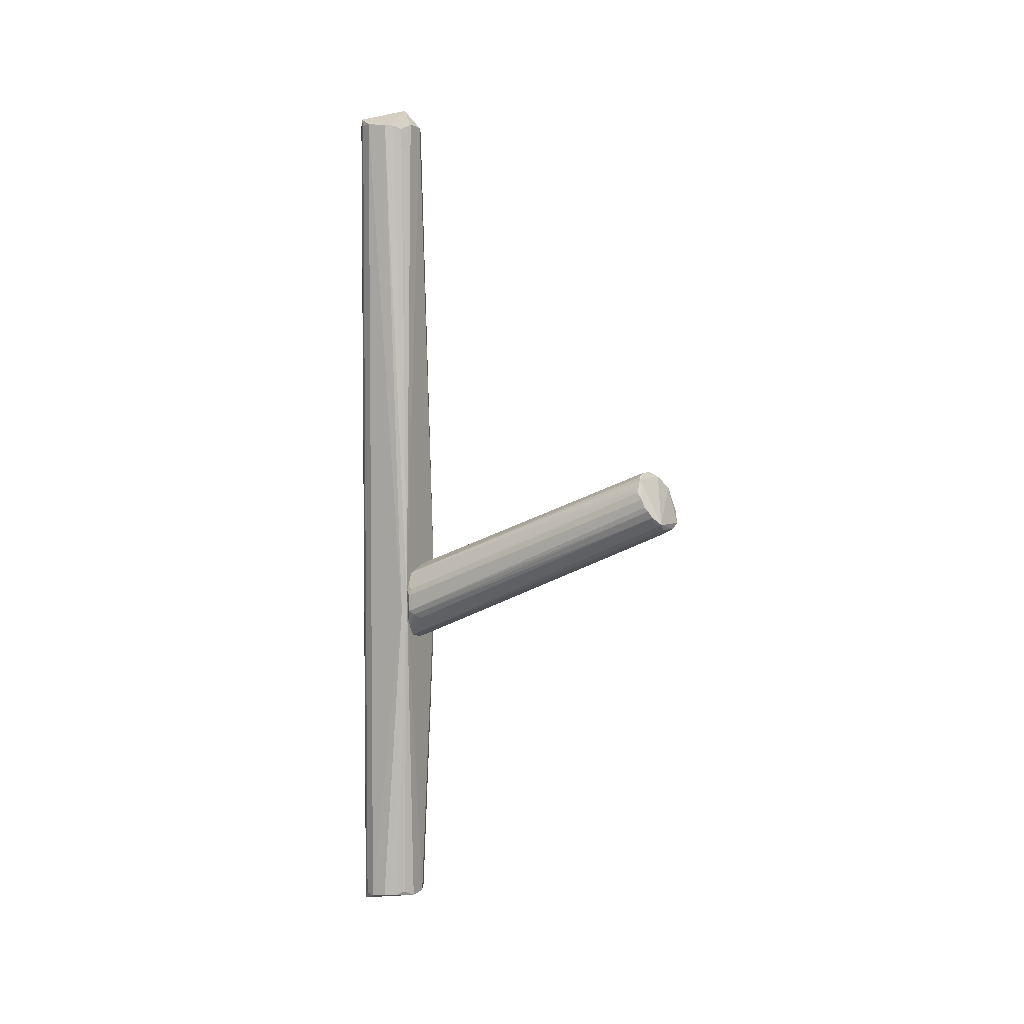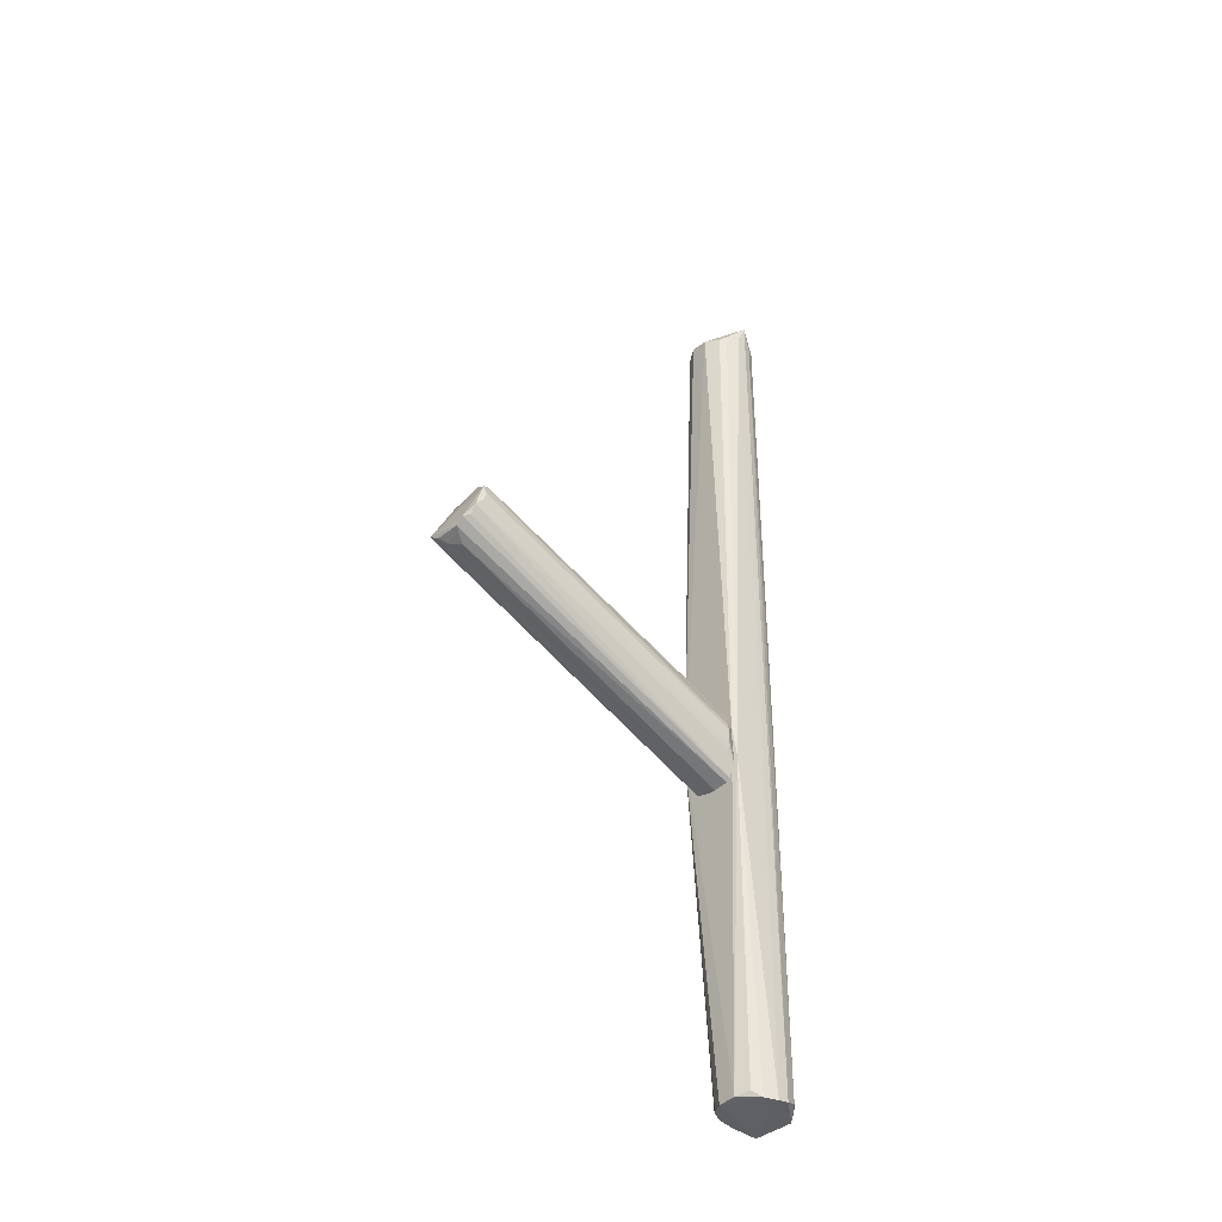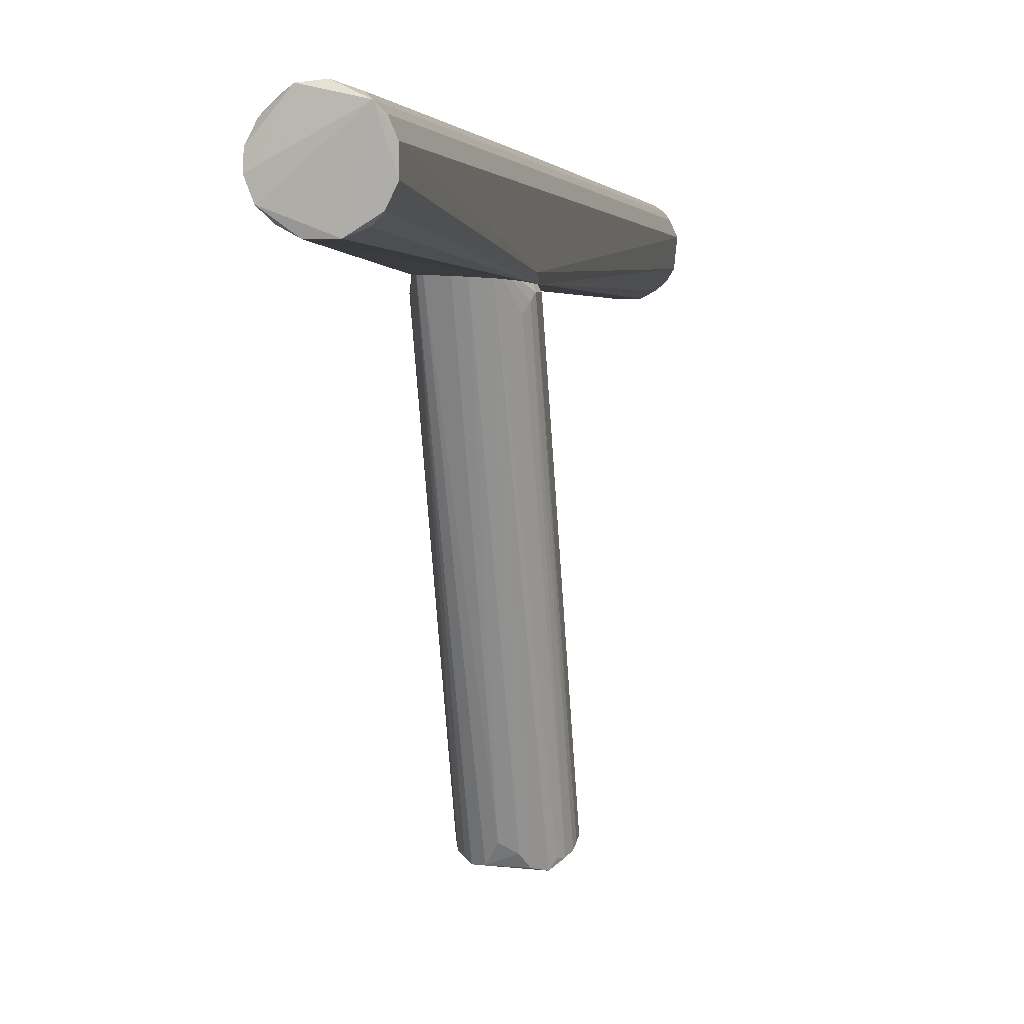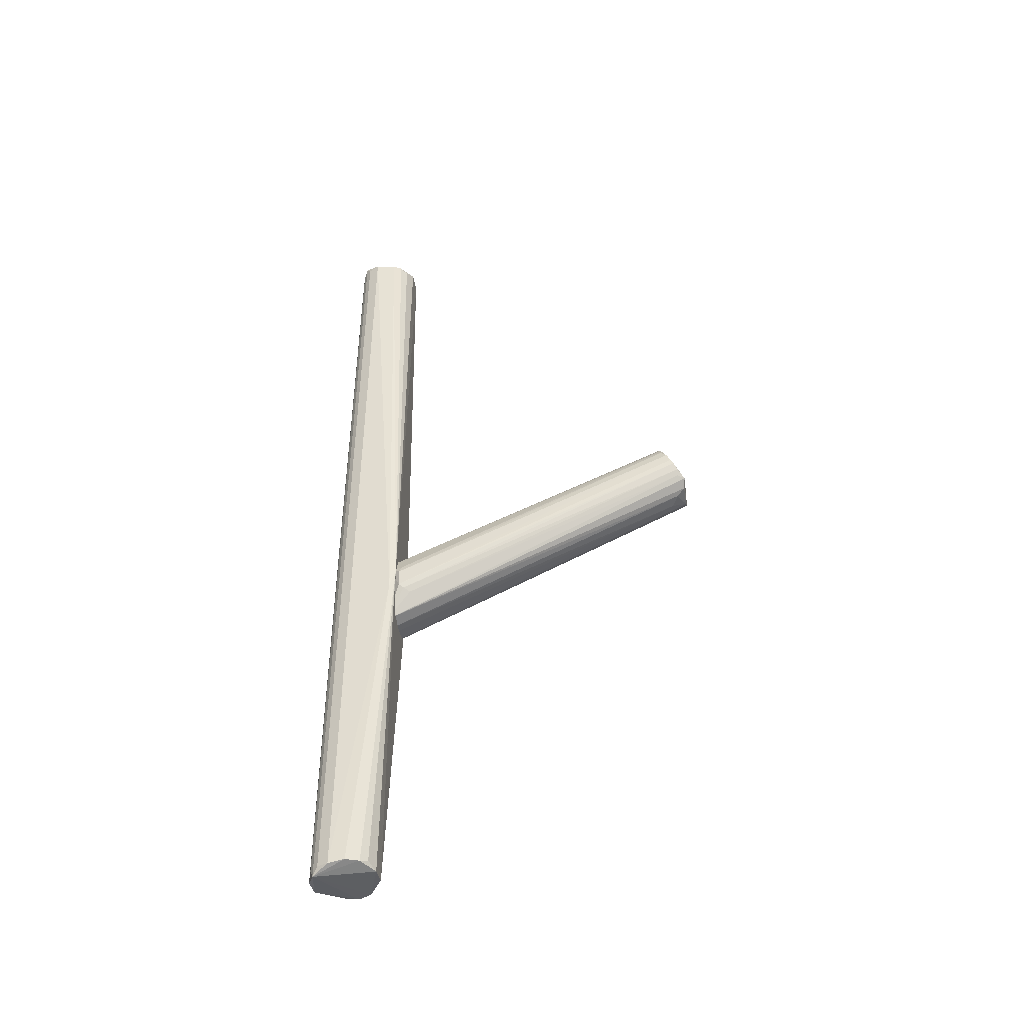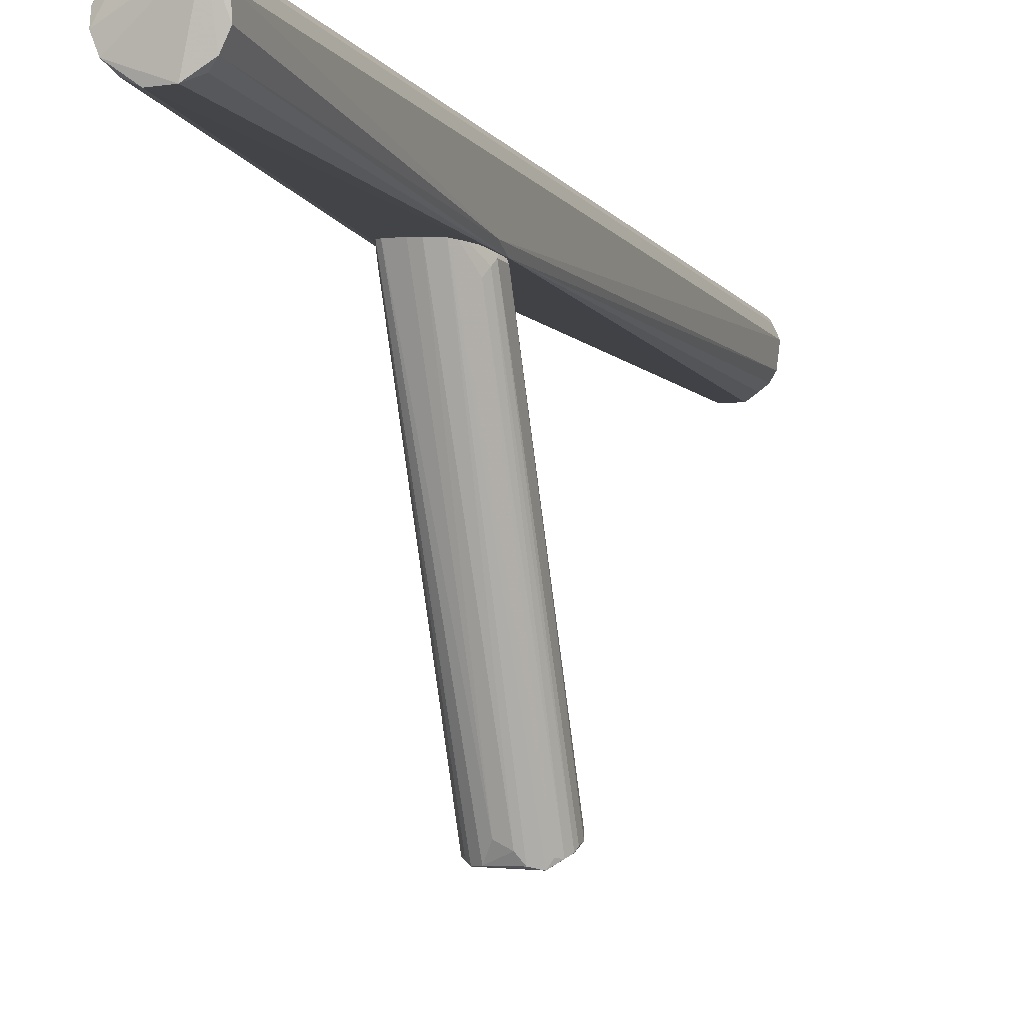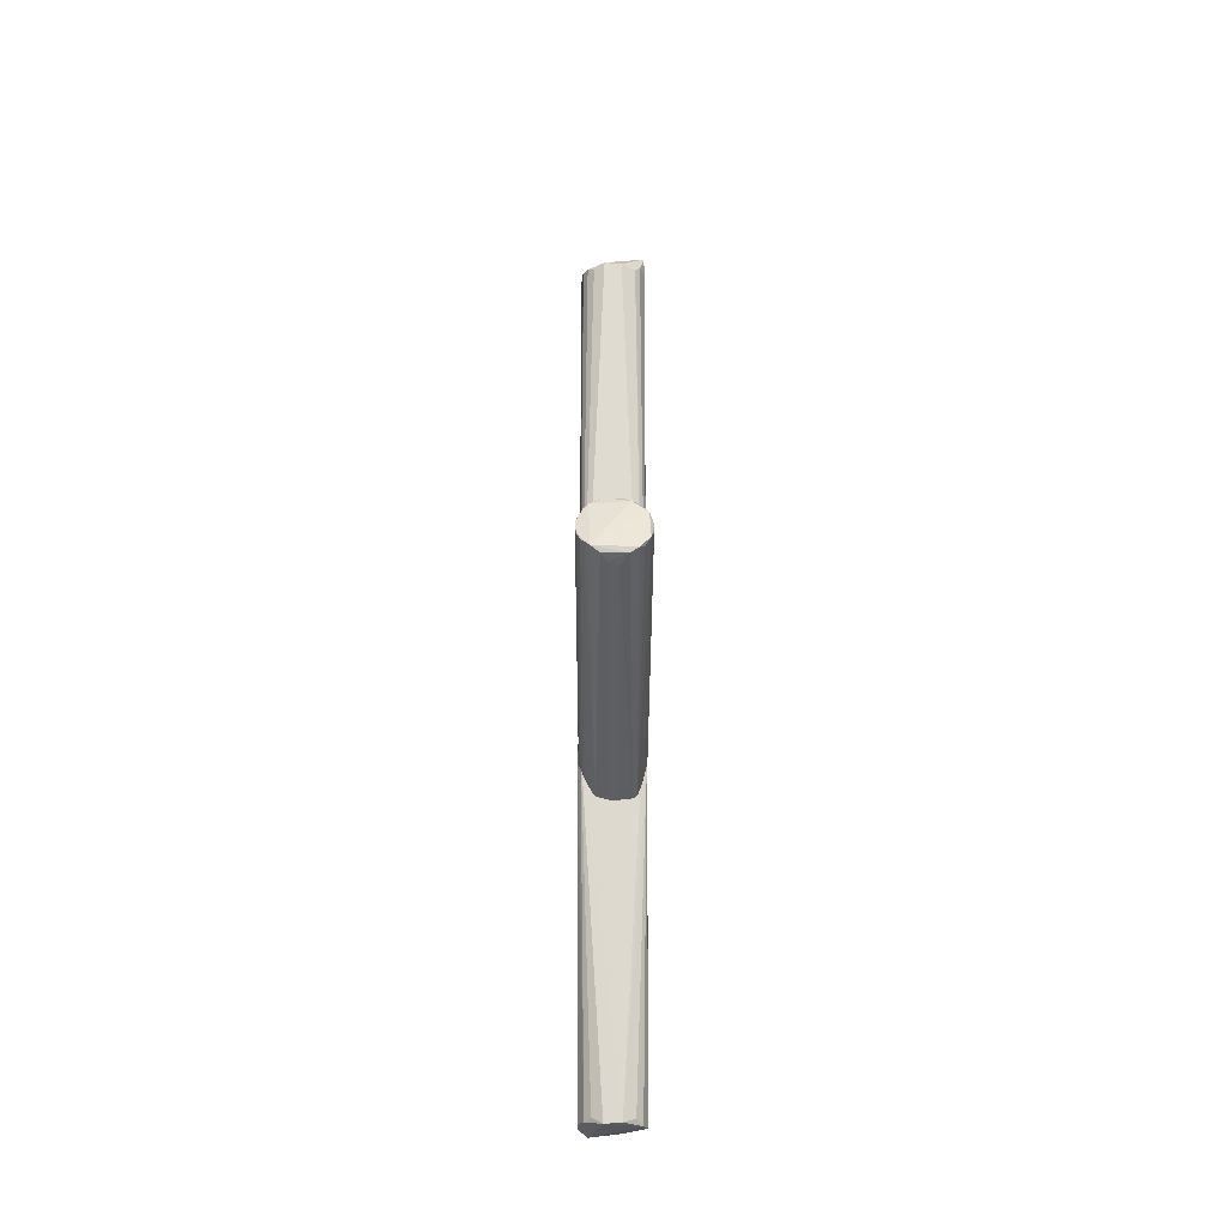
<metadata>
{"format":"obj","ext":"obj","renderer":"f3d","projection":"perspective","resolution":1024,"background":"white","views":[{"elev":3.9,"azim":-58.8,"up":"+Z"},{"elev":-37.9,"azim":48.4,"up":"+Z"},{"elev":1.8,"azim":-169.8,"up":"+Y"},{"elev":-43.5,"azim":-78.8,"up":"+Z"},{"elev":-7.7,"azim":-160.3,"up":"+Y"},{"elev":-18.8,"azim":-0.3,"up":"+Z"}]}
</metadata>
<code>
o hull_0
v -0.002007 0.01752 0.4714
v -0.002007 0.01752 0.01101
v -0.01717 0.003986 0.01162
v -0.01717 0.003986 0.4708
v 0.01468 0.009765 0.01428
v -0.01027 -0.01433 0.01507
v -0.01027 -0.01433 0.4674
v -0.009525 0.01484 0.01309
v -0.009525 0.01484 0.4694
v -0.01621 -0.006919 0.4693
v -0.0137 -0.0111 0.4692
v -0.0137 -0.0111 0.01328
v -0.01626 -0.02105 0.1971
v -0.01707 -0.004415 0.01293
v 0.01132 -0.01352 0.01479
v 0.01486 -0.0095 0.01148
v 0.01486 -0.0095 0.471
v 0.01748 0.002314 0.4723
v 0.009668 0.01474 0.4679
v 0.009668 0.01474 0.01456
v -0.01461 0.009861 0.0121
v -0.01461 0.009861 0.4703
v -0.004522 -0.01704 0.4704
v -0.004522 -0.01704 0.01205
v 0.004712 -0.01699 0.4697
v 0.004712 -0.01699 0.0128
v 0.005608 0.01672 0.01036
v 0.005608 0.01672 0.4721
v 0.01689 -0.01831 0.1831
v 0.01735 0.003135 0.01197
v 0.01641 0.006461 0.4691
v 0.01741 -0.002761 0.4713
v 0.01741 -0.002761 0.01118
v 0.014 0.01072 0.4706
v 0.014 0.01072 0.2913
v -0.007893 0.01576 0.2282
v 0.01519 -0.01943 0.1988
v -0.01231 0.01262 0.4745
v -0.01231 0.01262 0.00791
v 0.01219 -0.01274 0.4685
v 0.0174 0.002431 0.4829
v -0.01747 -0.01822 0.186
f 20 34 35
f 3 42 4
f 23 13 25
f 4 42 10
f 42 13 10
f 38 4 10
f 23 25 41
f 1 38 41
f 38 10 41
f 13 42 12
f 30 27 5
f 24 16 26
f 13 24 26
f 1 27 2
f 25 13 37
f 29 40 37
f 40 25 37
f 13 26 37
f 26 29 37
f 3 4 21
f 13 23 7
f 27 1 28
f 1 41 28
f 41 34 28
f 19 27 28
f 34 19 28
f 16 24 39
f 38 8 39
f 24 12 39
f 2 27 39
f 8 2 39
f 3 21 39
f 21 38 39
f 5 27 20
f 27 19 20
f 19 34 20
f 27 30 33
f 29 16 33
f 32 29 33
f 39 27 33
f 16 39 33
f 42 3 14
f 12 42 14
f 3 39 14
f 39 12 14
f 34 41 31
f 5 34 31
f 30 5 31
f 38 1 9
f 8 38 9
f 29 32 17
f 32 41 17
f 41 25 17
f 40 29 17
f 25 40 17
f 4 38 22
f 21 4 22
f 38 21 22
f 1 2 36
f 2 8 36
f 9 1 36
f 8 9 36
f 16 29 15
f 26 16 15
f 29 26 15
f 10 13 11
f 23 41 11
f 41 10 11
f 7 23 11
f 13 7 11
f 24 13 6
f 12 24 6
f 13 12 6
f 41 32 18
f 33 30 18
f 32 33 18
f 31 41 18
f 30 31 18
f 34 5 35
f 5 20 35
o hull_1
v 0.007547 -0.1732 0.2677
v 0.01631 -0.1696 0.2586
v -0.0175 -0.1761 0.2565
v 0.009055 -0.1704 0.2681
v -0.01098 -0.1847 0.2426
v -0.01713 -0.02325 0.1952
v -0.008893 -0.1708 0.2684
v 0.01613 -0.1802 0.2481
v 0.0164 -0.02364 0.1978
v 0.0173 -0.02338 0.1944
v 0.01545 -0.1686 0.2602
v -0.01406 -0.1726 0.2642
v 0.006562 -0.1832 0.2393
v 0.002594 -0.01744 0.2114
v 0.01541 -0.1757 0.2615
v -0.01634 -0.173 0.26
v -0.01685 -0.1796 0.25
v 0.01212 -0.01281 0.1685
v -0.00868 -0.01535 0.1686
v 0.002154 -0.1761 0.2352
v 0.01163 -0.1714 0.2665
v 0.003964 -0.17 0.2702
v 0.011 -0.1833 0.2422
v -0.006391 -0.1836 0.2394
v -0.003767 -0.1701 0.2703
v 0.01727 -0.02354 0.1869
v 0.002354 -0.01747 0.1681
v -0.0132 -0.1812 0.2436
v 0.003035 -0.1668 0.2691
v -0.01423 -0.02933 0.1819
v 0.002193 -0.1642 0.2681
v 0.01634 -0.02397 0.1838
v -0.01607 -0.02592 0.1839
v -0.01746 -0.1776 0.2521
v 0.01012 -0.01443 0.1679
v -0.003595 -0.1795 0.2368
v 0.01746 -0.1767 0.2517
v 0.01415 -0.172 0.2638
v -0.01512 -0.1814 0.2465
v -0.01069 -0.01402 0.2054
v -0.01709 -0.02341 0.186
v 0.01092 -0.01384 0.2054
v 0.0175 -0.1752 0.2561
v -0.0161 -0.02413 0.1988
v -0.002148 -0.0175 0.1681
v -0.01525 -0.1678 0.2602
v 0.01327 -0.1804 0.2433
v -0.0115 -0.1718 0.2668
f 44 51 53
f 73 71 56
f 60 61 82
f 52 60 84
f 60 82 84
f 82 56 84
f 71 73 67
f 73 56 67
f 56 82 67
f 60 52 68
f 52 85 68
f 84 56 46
f 47 55 65
f 90 47 43
f 67 90 43
f 48 82 83
f 82 61 83
f 61 75 83
f 85 52 44
f 61 60 77
f 60 65 77
f 65 55 77
f 52 84 51
f 44 52 51
f 47 90 45
f 58 48 45
f 48 83 45
f 83 76 45
f 78 61 87
f 61 77 87
f 77 69 87
f 55 78 62
f 77 55 62
f 69 77 62
f 78 87 62
f 87 69 62
f 85 50 79
f 50 68 79
f 68 85 79
f 82 48 86
f 48 58 86
f 50 85 57
f 65 50 57
f 47 65 57
f 43 47 57
f 44 80 57
f 85 44 57
f 75 61 72
f 81 75 72
f 47 61 66
f 55 47 66
f 61 78 66
f 78 55 66
f 82 90 49
f 90 67 49
f 67 82 49
f 90 82 54
f 45 90 54
f 58 45 54
f 60 50 89
f 50 65 89
f 65 60 89
f 50 60 74
f 60 68 74
f 68 50 74
f 81 47 59
f 75 81 59
f 76 83 59
f 83 75 59
f 47 45 59
f 45 76 59
f 61 47 70
f 47 81 70
f 72 61 70
f 81 72 70
f 80 84 63
f 84 46 63
f 46 43 63
f 57 80 63
f 43 57 63
f 56 71 64
f 71 67 64
f 46 56 64
f 67 43 64
f 43 46 64
f 82 86 88
f 86 58 88
f 54 82 88
f 58 54 88
f 84 80 53
f 80 44 53
f 51 84 53

</code>
